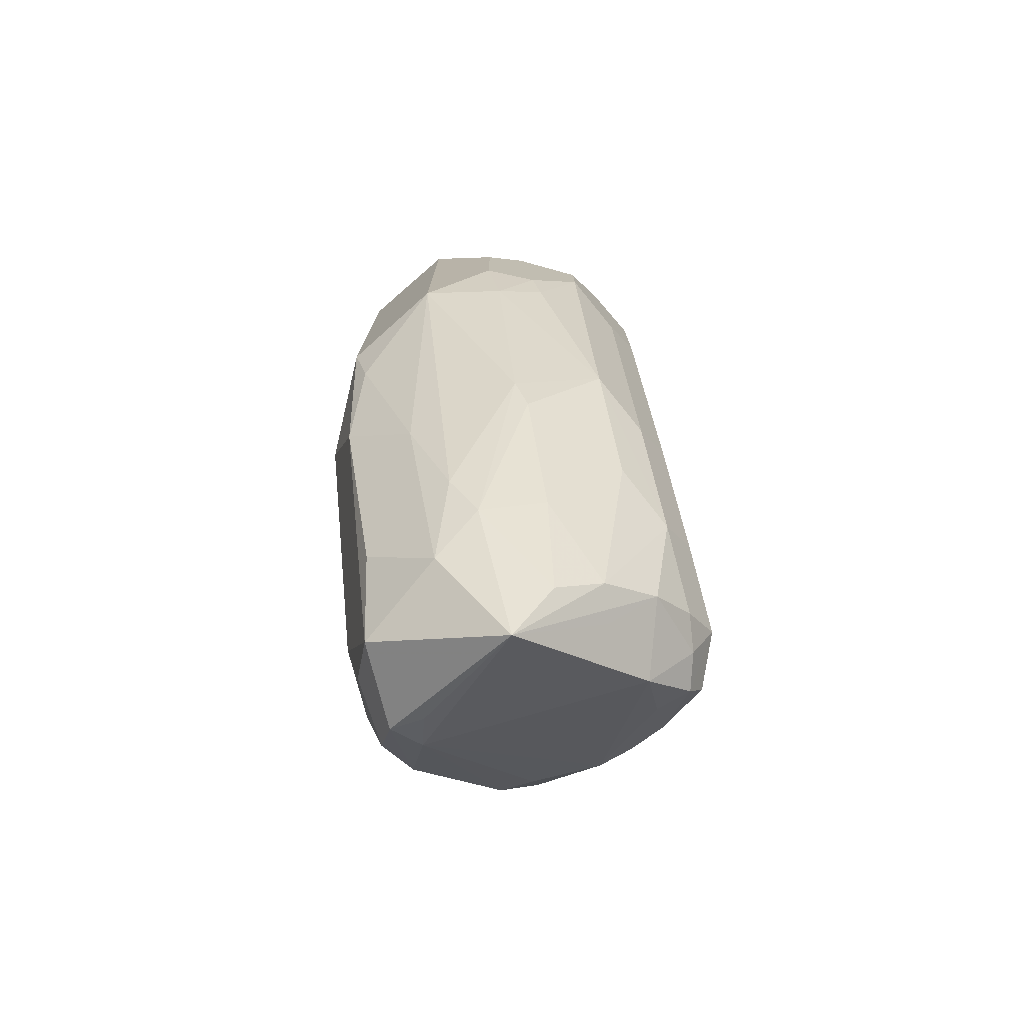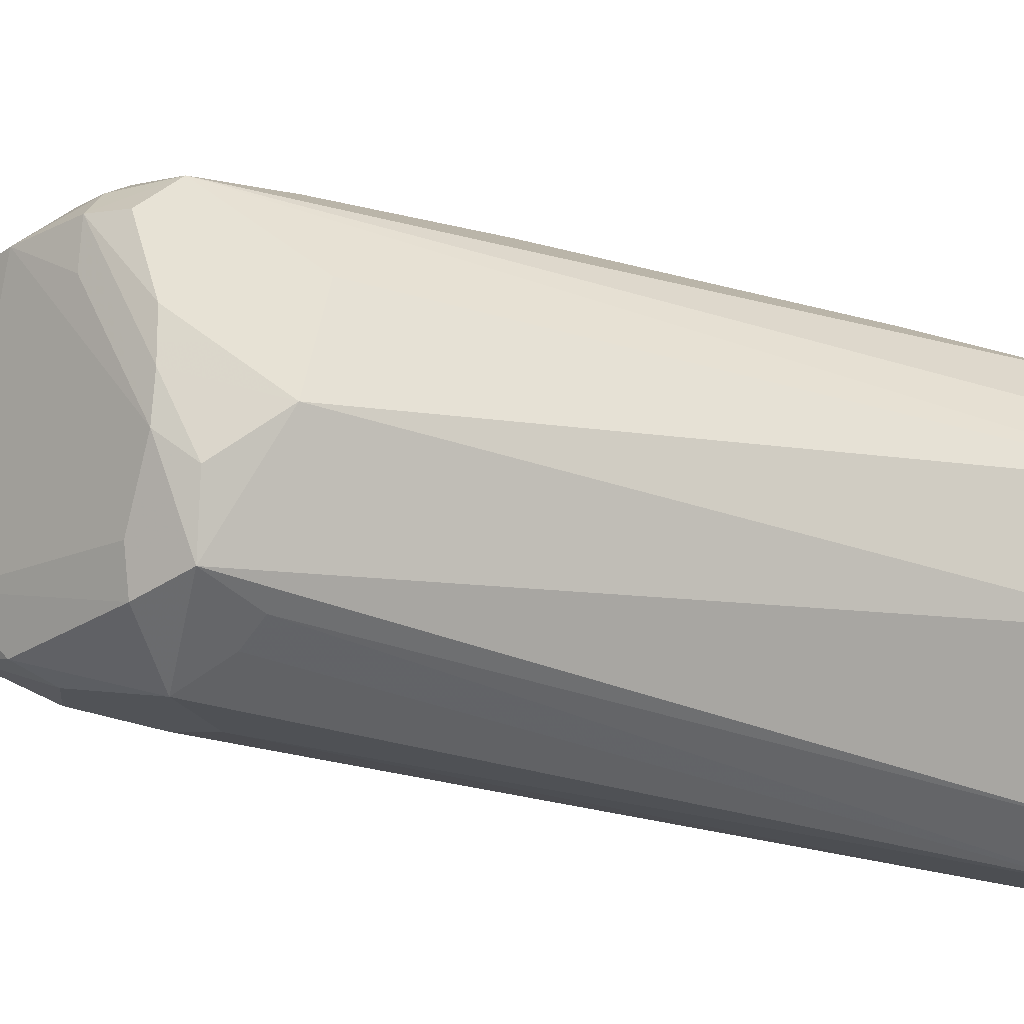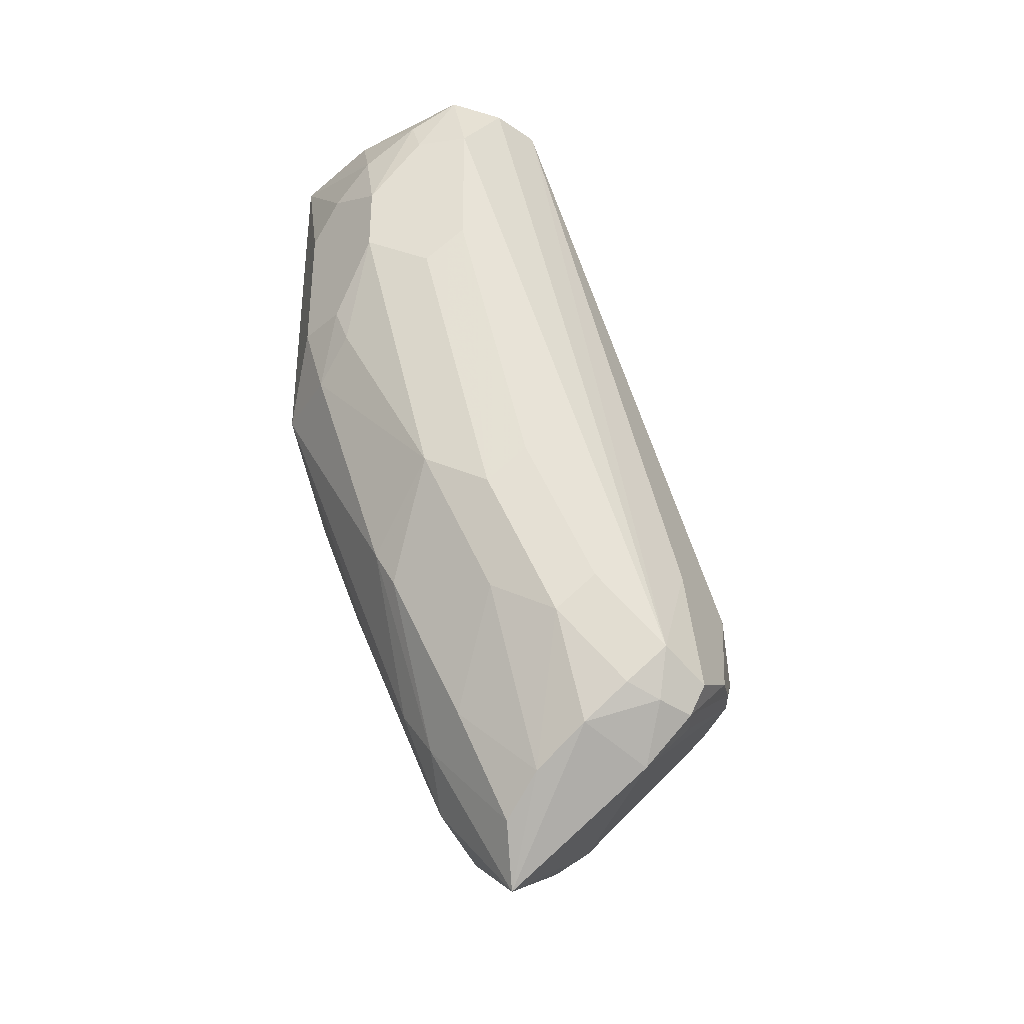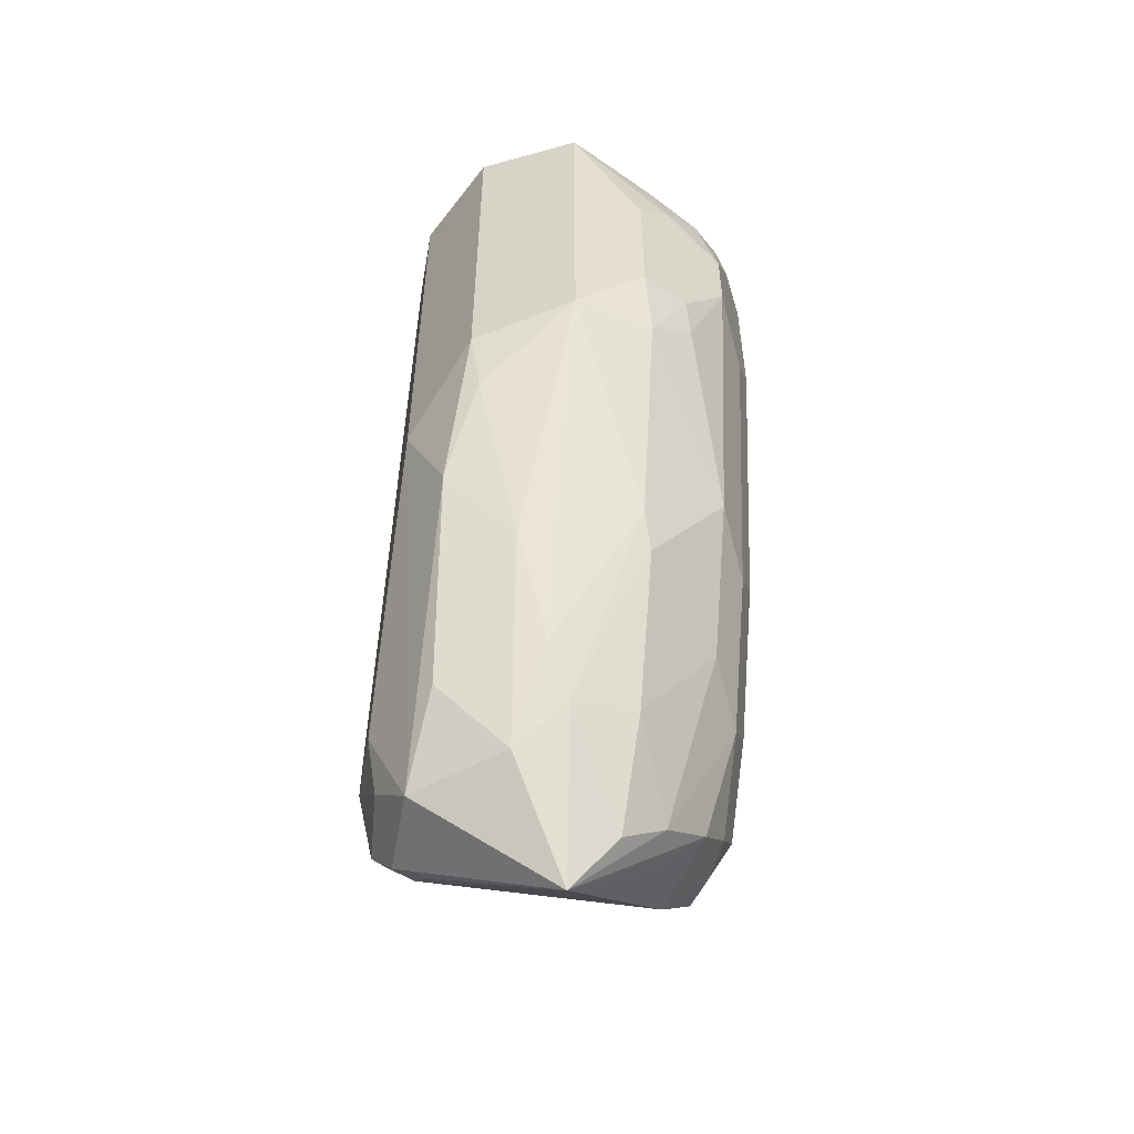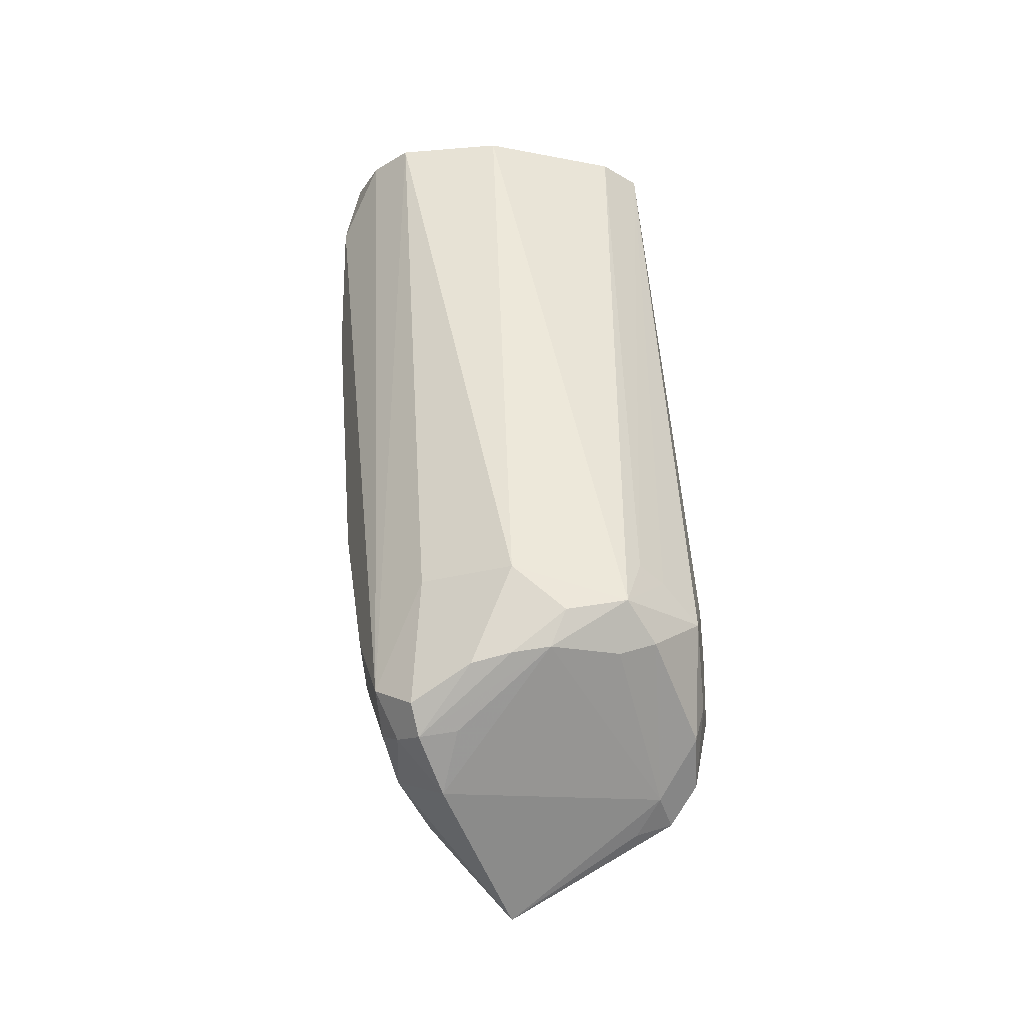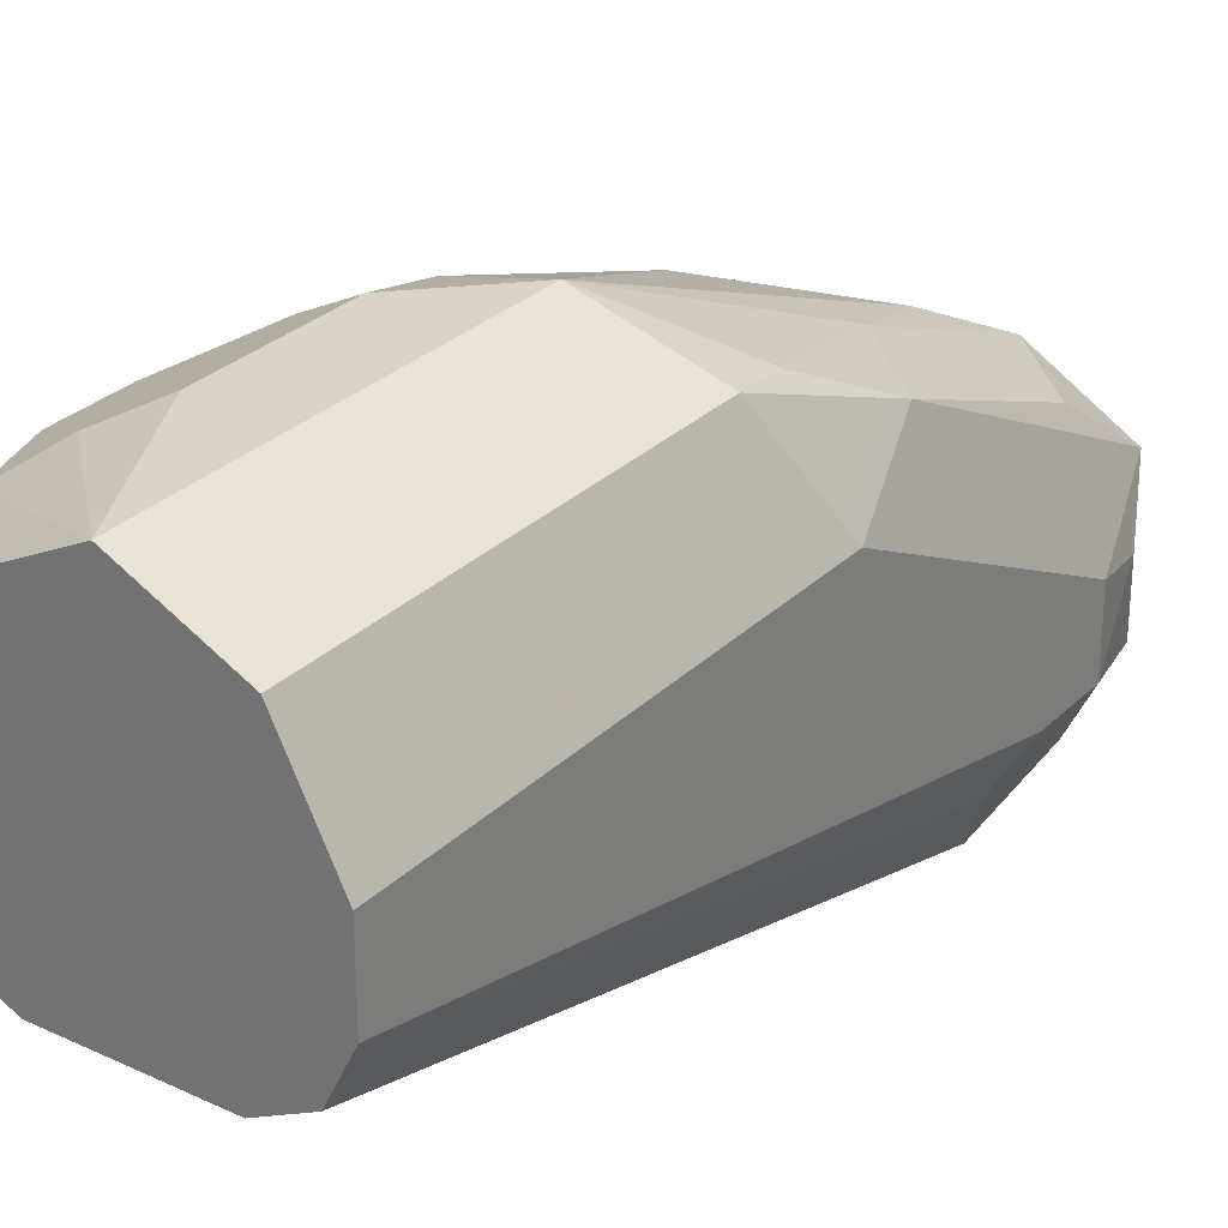
<metadata>
{"format":"obj","ext":"obj","renderer":"f3d","projection":"perspective","resolution":1024,"background":"white","views":[{"elev":-76.1,"azim":14.4,"up":"+Y"},{"elev":-80.0,"azim":75.9,"up":"+Z"},{"elev":-34.7,"azim":74.3,"up":"+Y"},{"elev":-53.4,"azim":-10.0,"up":"+Y"},{"elev":-22.7,"azim":161.6,"up":"+Y"},{"elev":28.4,"azim":-144.9,"up":"+Z"}]}
</metadata>
<code>
v 0.09027 -0.6138 0.6499
v 0.1106 -0.6138 0.6454
v 0.1083 -0.5958 0.6499
v 0.09027 -0.5416 0.6499
v 0.0662 -0.6198 0.6379
v 0.06921 -0.6349 0.6348
v 0.08124 -0.677 0.6228
v 0.09027 -0.7041 0.6138
v 0.1106 -0.6679 0.6273
v 0.1324 -0.6499 0.6198
v 0.1218 -0.6048 0.6409
v 0.1203 -0.5958 0.6439
v 0.1324 -0.5777 0.6379
v 0.1173 -0.5506 0.6454
v 0.1083 -0.5596 0.6499
v 0.09024 -0.5236 0.6499
v 0.07219 -0.5236 0.6409
v 0.0662 -0.5236 0.6379
v 0.05416 -0.6319 0.6138
v 0.06319 -0.6589 0.6228
v 0.0662 -0.7101 0.6018
v 0.08425 -0.7281 0.6018
v 0.09629 -0.7161 0.6078
v 0.1128 -0.677 0.6228
v 0.1324 -0.686 0.6018
v 0.1399 -0.695 0.5867
v 0.1399 -0.6589 0.6048
v 0.1399 -0.5867 0.6228
v 0.1444 -0.5777 0.6138
v 0.1324 -0.5596 0.6379
v 0.1264 -0.5416 0.6386
v 0.1023 -0.5236 0.6439
v 0.05418 -0.5236 0.6138
v 0.05416 -0.5416 0.6138
v 0.05416 -0.7041 0.5777
v 0.06319 -0.7311 0.5867
v 0.09929 -0.7537 0.5867
v 0.1106 -0.7401 0.5912
v 0.1128 -0.7131 0.6048
v 0.1218 -0.7311 0.5867
v 0.1444 -0.686 0.5777
v 0.1331 -0.7221 0.5777
v 0.1399 -0.7131 0.5687
v 0.1444 -0.7041 0.5596
v 0.1444 -0.6499 0.5957
v 0.1444 -0.5416 0.6138
v 0.1384 -0.5416 0.6258
v 0.1354 -0.5326 0.6273
v 0.1143 -0.5236 0.6379
v 0.05416 -0.5236 0.5958
v 0.05416 -0.7041 0.5596
v 0.05717 -0.7191 0.5747
v 0.06319 -0.7311 0.5642
v 0.07222 -0.7341 0.5657
v 0.06921 -0.7266 0.5566
v 0.1264 -0.7289 0.5596
v 0.1203 -0.7341 0.5777
v 0.1384 -0.7161 0.5596
v 0.1354 -0.7176 0.5506
v 0.1384 -0.7101 0.5476
v 0.1354 -0.677 0.5506
v 0.1324 -0.5236 0.5897
v 0.1354 -0.5236 0.5958
v 0.1384 -0.5236 0.6018
v 0.1399 -0.5236 0.6161
v 0.06018 -0.5236 0.5837
v 0.05867 -0.677 0.5506
v 0.05416 -0.686 0.5596
v 0.06018 -0.7041 0.5476
v 0.05867 -0.7221 0.5574
v 0.0662 -0.686 0.5356
v 0.06319 -0.7131 0.5461
v 0.08124 -0.695 0.528
v 0.09027 -0.698 0.5296
v 0.1083 -0.698 0.5296
v 0.1264 -0.7161 0.5476
v 0.1173 -0.6995 0.5326
v 0.1264 -0.7018 0.5371
v 0.1173 -0.677 0.5326
v 0.1203 -0.5236 0.5837
v 0.0722 -0.5236 0.5777
v 0.08425 -0.674 0.5296
v 0.07672 -0.677 0.5326
v 0.09027 -0.686 0.5235
v 0.1053 -0.689 0.5265
v 0.1083 -0.5236 0.5777
f 44 61 62
f 44 60 61
f 42 58 43
f 44 58 59
f 43 58 44
f 44 62 63
f 44 59 60
f 44 63 64
f 51 70 52
f 46 64 65
f 46 65 47
f 47 65 48
f 48 65 49
f 50 66 67
f 50 67 68
f 51 69 70
f 42 56 58
f 44 64 46
f 42 57 56
f 36 52 53
f 37 40 38
f 29 41 44
f 29 44 46
f 30 46 47
f 30 47 48
f 30 48 31
f 31 48 49
f 31 49 32
f 33 50 34
f 35 51 52
f 35 52 36
f 36 53 37
f 37 53 54
f 37 54 55
f 37 55 56
f 37 56 57
f 37 57 42
f 37 42 40
f 38 40 39
f 51 68 71
f 29 45 41
f 52 70 53
f 67 71 68
f 69 72 70
f 69 71 72
f 82 84 83
f 71 84 73
f 71 73 72
f 73 84 75
f 73 75 74
f 75 84 85
f 75 85 77
f 77 85 79
f 77 79 78
f 79 85 84
f 79 84 86
f 79 86 80
f 81 84 82
f 81 86 84
f 66 71 67
f 66 83 71
f 66 82 83
f 66 81 82
f 53 70 72
f 53 72 55
f 53 55 54
f 55 72 73
f 55 73 74
f 55 74 75
f 55 75 56
f 56 75 76
f 51 71 69
f 56 76 59
f 59 76 75
f 59 75 77
f 59 77 78
f 59 78 60
f 60 78 79
f 60 79 61
f 61 79 62
f 62 79 80
f 56 59 58
f 27 29 28
f 71 83 84
f 27 41 45
f 5 18 34
f 5 34 19
f 6 20 7
f 7 20 21
f 7 21 22
f 7 22 8
f 8 22 23
f 8 23 9
f 9 23 24
f 9 24 10
f 10 13 11
f 10 24 39
f 10 39 25
f 10 25 26
f 10 26 27
f 10 27 13
f 11 13 12
f 5 20 6
f 5 19 20
f 4 17 18
f 4 16 17
f 27 45 29
f 1 2 3
f 1 3 15
f 1 15 4
f 1 4 18
f 1 18 5
f 1 5 6
f 1 7 8
f 13 28 29
f 1 8 9
f 2 10 11
f 2 11 12
f 2 12 3
f 2 9 10
f 3 12 13
f 3 13 14
f 3 14 15
f 4 15 16
f 1 9 2
f 13 29 46
f 1 6 7
f 13 30 14
f 19 51 35
f 19 35 36
f 19 36 20
f 20 36 21
f 21 36 22
f 22 36 37
f 22 37 23
f 23 37 38
f 23 38 39
f 23 39 24
f 25 39 40
f 25 40 26
f 26 41 27
f 26 42 43
f 26 43 44
f 26 44 41
f 13 46 30
f 19 68 51
f 19 50 68
f 26 40 42
f 18 33 34
f 19 34 50
f 14 30 31
f 14 31 16
f 13 27 28
f 16 32 49
f 16 49 65
f 16 65 64
f 16 64 63
f 16 63 62
f 14 16 15
f 16 80 86
f 16 86 81
f 16 81 66
f 16 66 50
f 16 50 33
f 16 33 18
f 16 18 17
f 16 62 80
f 16 31 32

</code>
